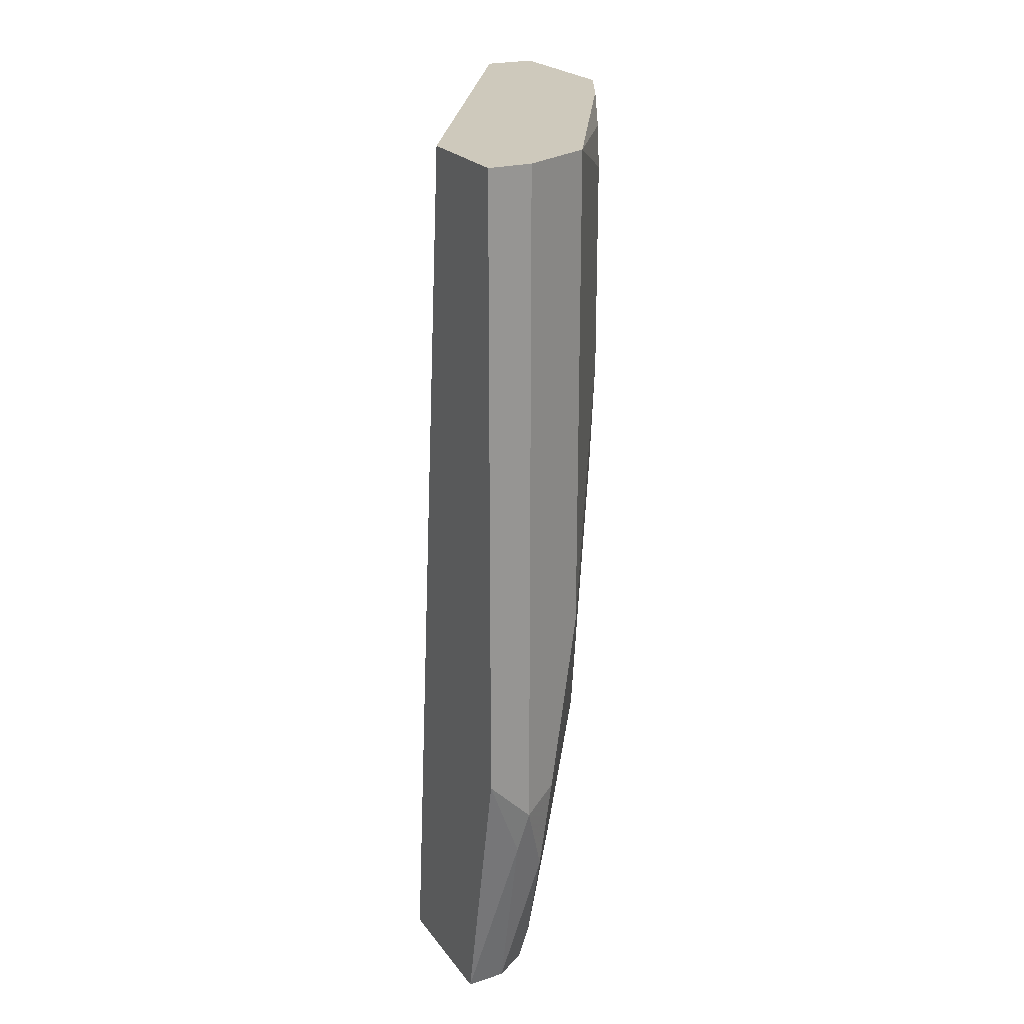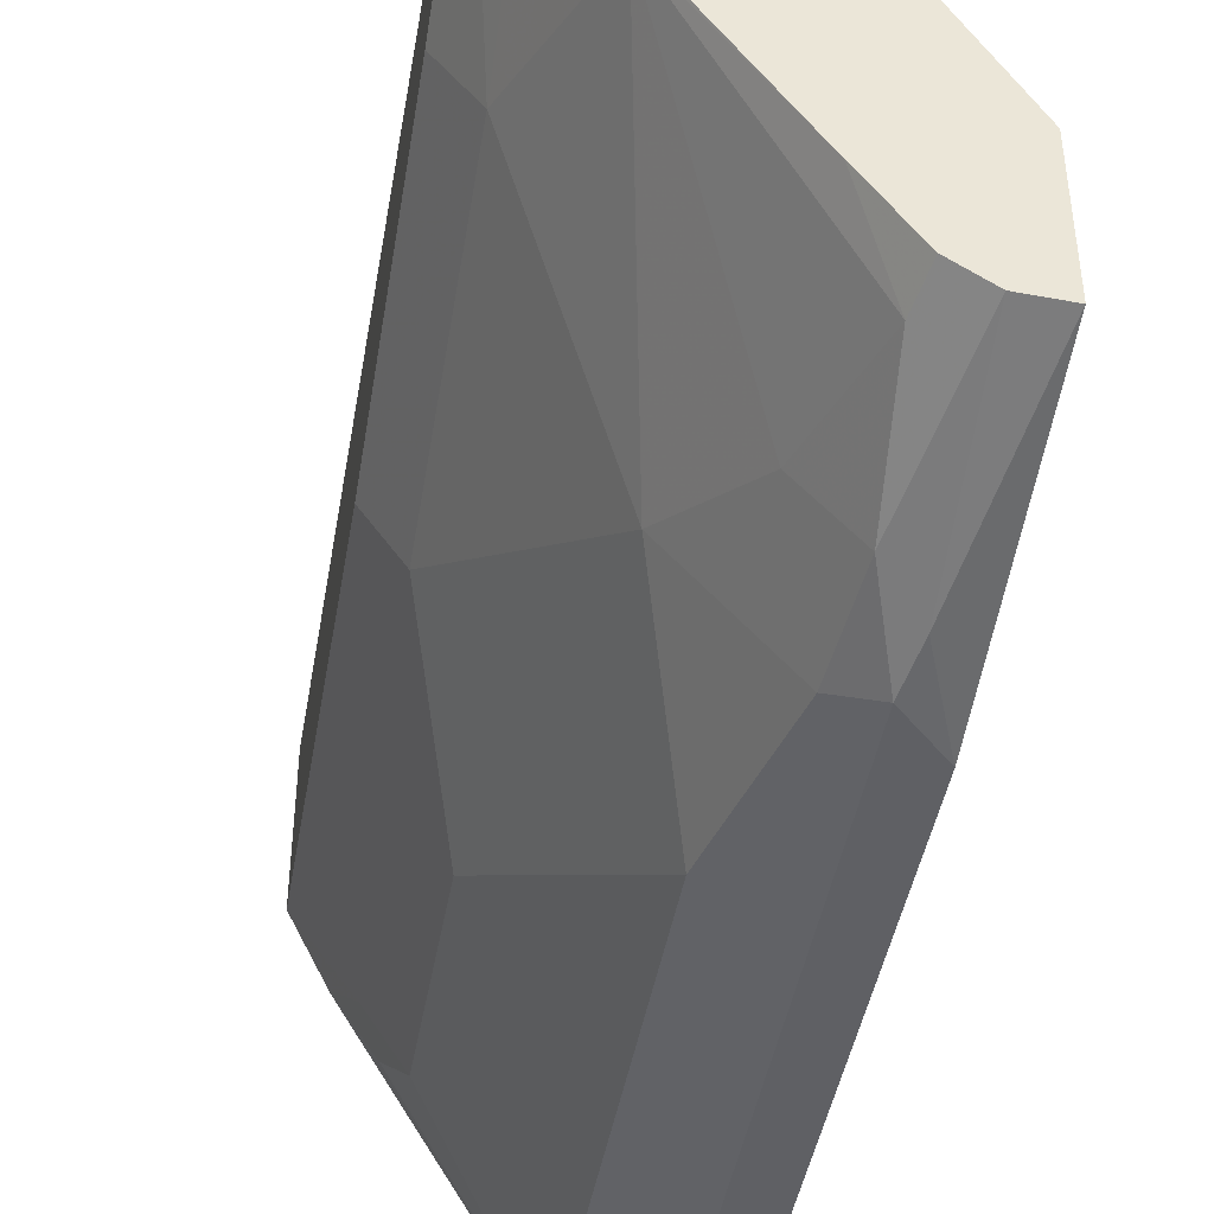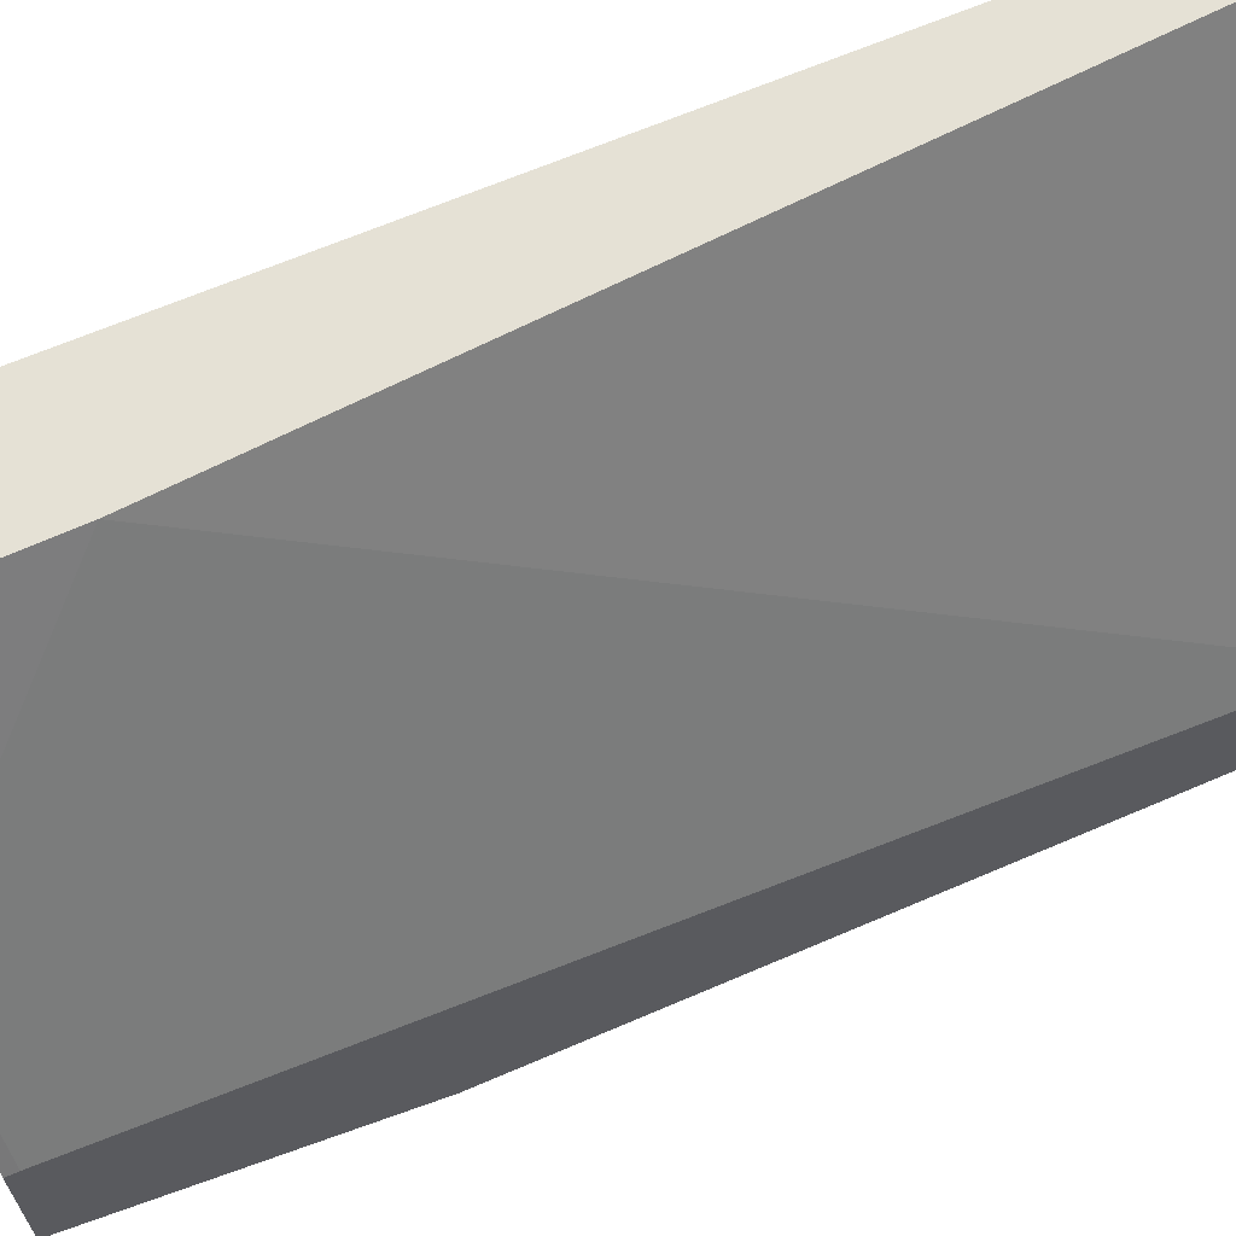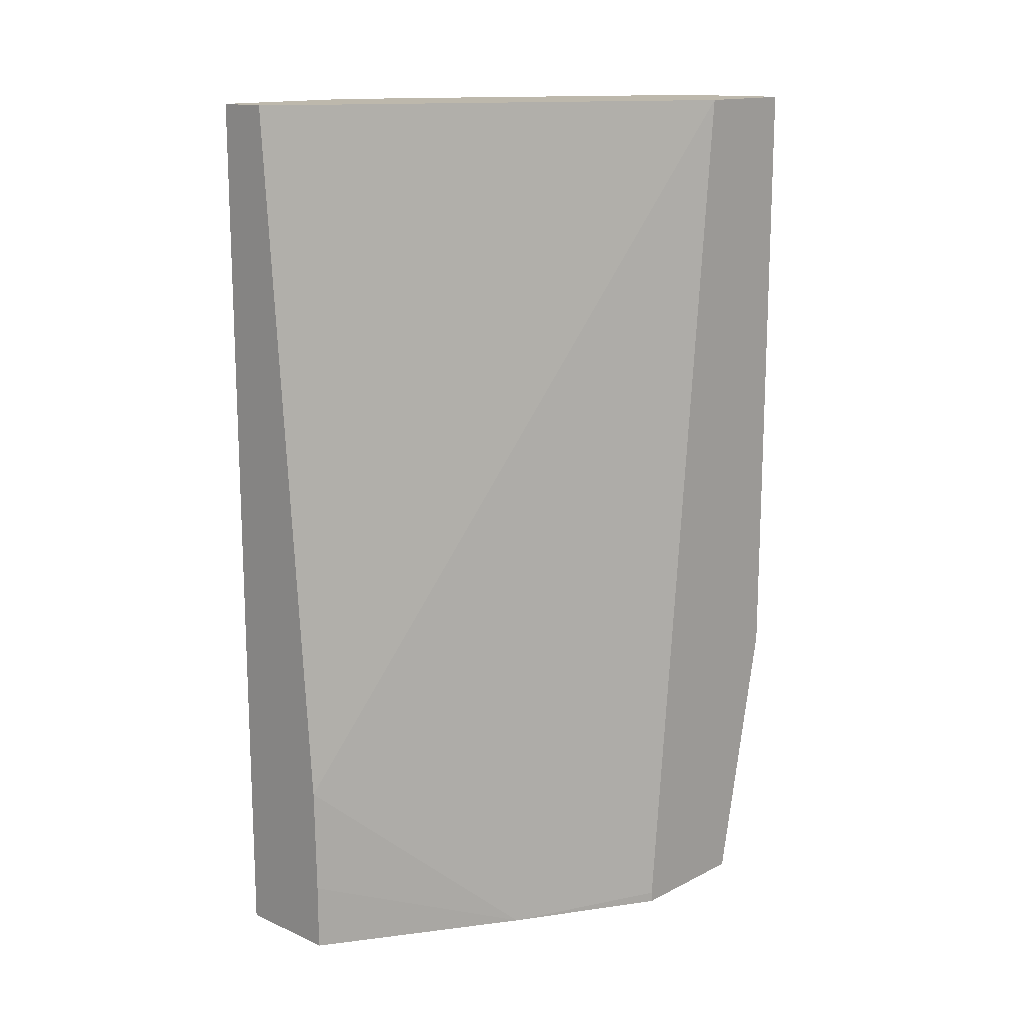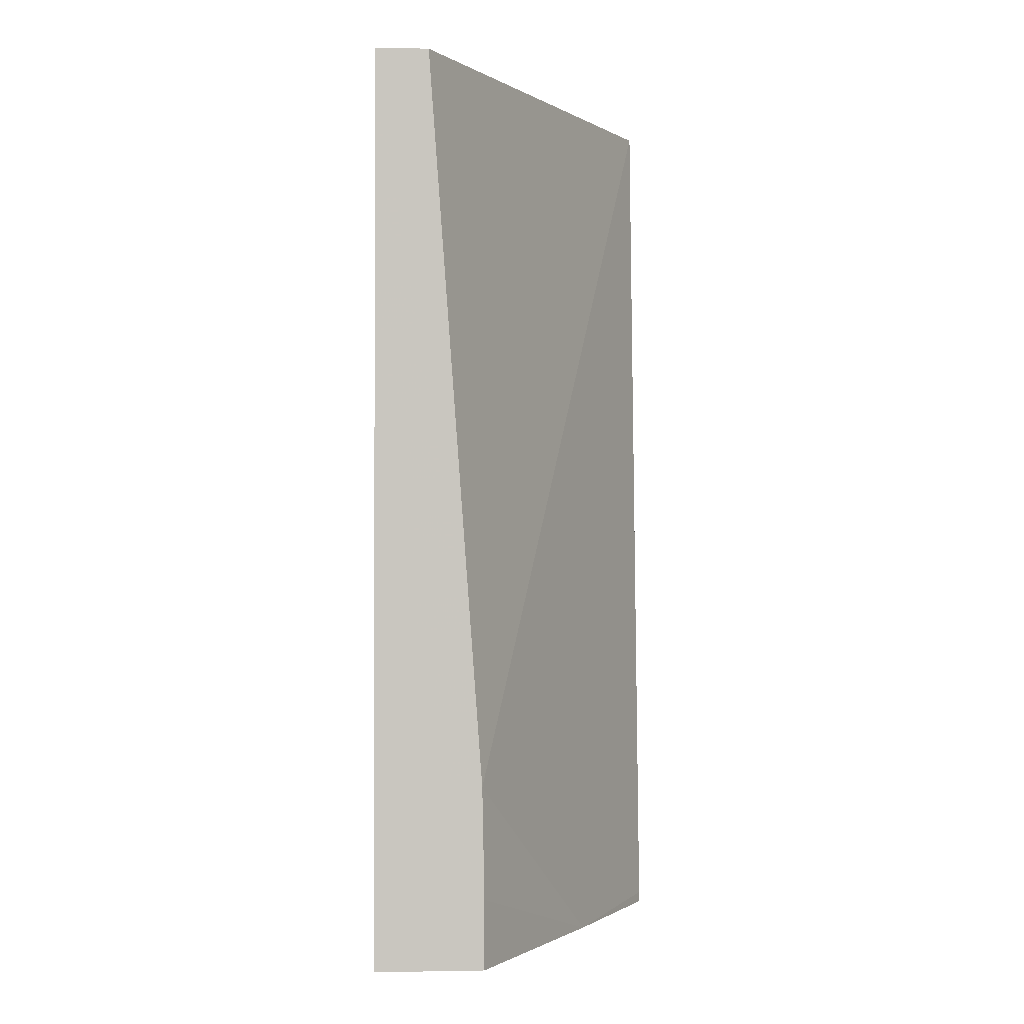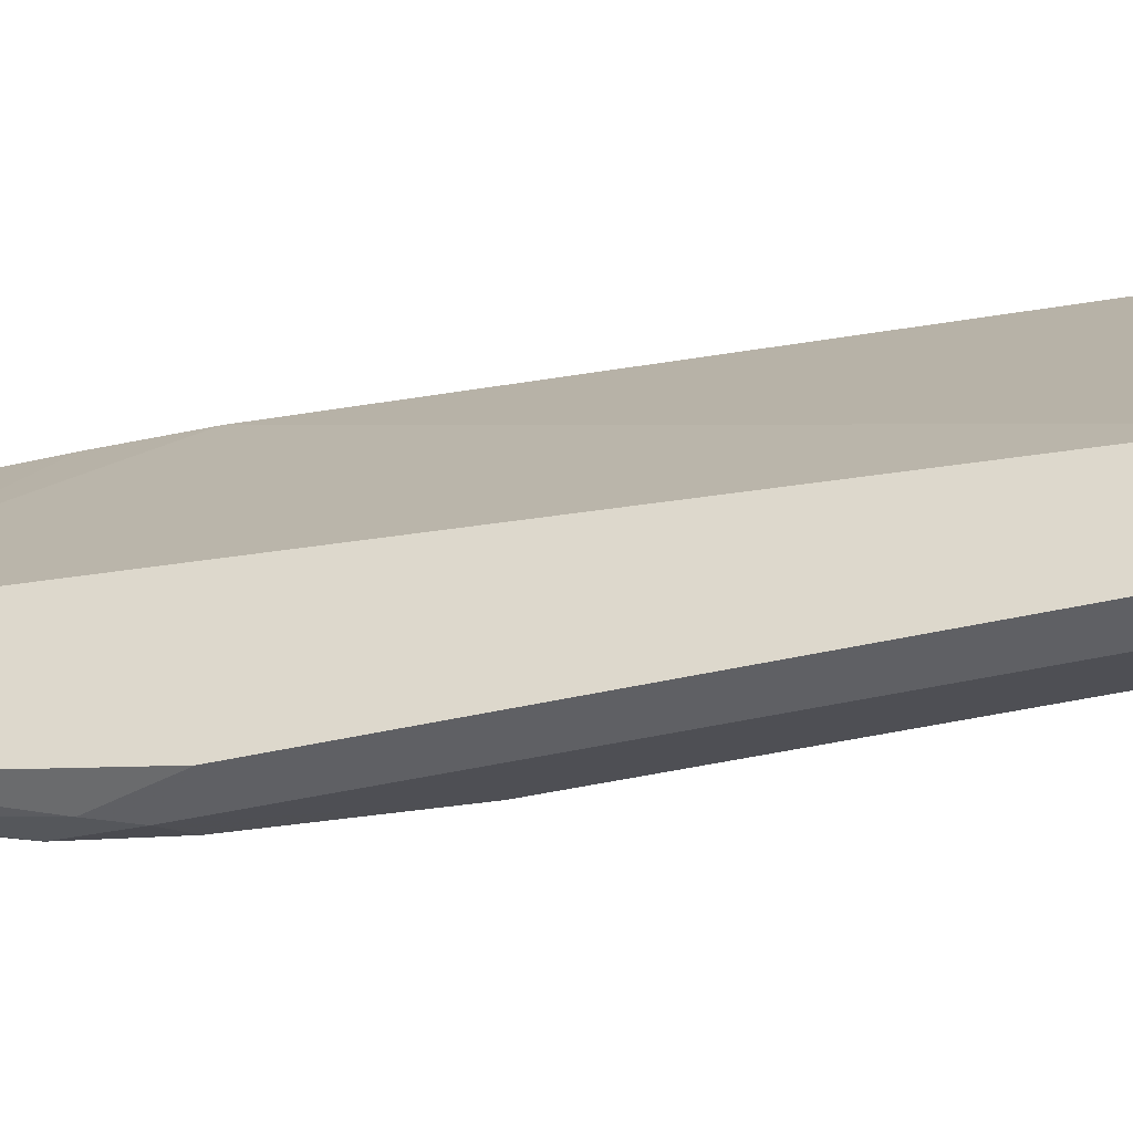
<metadata>
{"format":"obj","ext":"obj","renderer":"f3d","projection":"perspective","resolution":1024,"background":"white","views":[{"elev":22.3,"azim":153.6,"up":"+Y"},{"elev":-44.3,"azim":-9.8,"up":"+Z"},{"elev":65.1,"azim":66.5,"up":"+Z"},{"elev":14.8,"azim":43.1,"up":"+Y"},{"elev":-0.7,"azim":-4.1,"up":"+Y"},{"elev":-44.9,"azim":104.9,"up":"+Z"}]}
</metadata>
<code>
v -0.3585 -0.02404 -0.511
v -0.2677 -0.02404 -0.6587
v -0.3774 -0.02404 -0.511
v -0.3397 -0.2831 -0.511
v -0.2677 -0.02404 -0.6982
v -0.2967 -0.3469 -0.5798
v -0.2677 -0.3431 -0.6304
v -0.3774 -0.02404 -0.5661
v -0.3774 -0.3469 -0.511
v -0.3389 -0.3223 -0.511
v -0.2831 -0.02404 -0.6982
v -0.2677 -0.2488 -0.6982
v -0.3389 -0.3469 -0.511
v -0.2677 -0.3469 -0.6304
v -0.3654 -0.02404 -0.5901
v -0.3585 -0.03776 -0.6039
v -0.3774 -0.1699 -0.5661
v -0.3774 -0.3469 -0.5284
v -0.2882 -0.02404 -0.6956
v -0.2831 -0.2642 -0.6982
v -0.2677 -0.3469 -0.6786
v -0.2799 -0.2799 -0.6951
v -0.3648 -0.02404 -0.5913
v -0.3522 -0.03147 -0.6164
v -0.346 -0.04405 -0.629
v -0.3585 -0.1132 -0.6039
v -0.3648 -0.1761 -0.5913
v -0.3774 -0.2831 -0.5473
v -0.3738 -0.3469 -0.5356
v -0.3648 -0.2893 -0.5724
v -0.3082 -0.02404 -0.6856
v -0.3082 -0.195 -0.6856
v -0.2925 -0.2925 -0.6888
v -0.2956 -0.2579 -0.6919
v -0.2816 -0.3469 -0.6779
v -0.2831 -0.3397 -0.6793
v -0.346 -0.1195 -0.629
v -0.3271 -0.2516 -0.6479
v -0.346 -0.2705 -0.6101
v -0.3658 -0.3469 -0.5516
v -0.346 -0.346 -0.5913
v -0.3648 -0.3469 -0.5535
v -0.2929 -0.3469 -0.6703
v -0.2956 -0.3334 -0.673
v -0.3082 -0.2893 -0.6668
v -0.2903 -0.3469 -0.6721
v -0.3082 -0.3469 -0.6479
v -0.3458 -0.3469 -0.5911
f 20 34 32
f 21 35 22
f 22 35 36
f 22 36 33
f 25 32 37
f 24 31 25
f 25 31 32
f 20 33 34
f 23 31 24
f 20 22 33
f 16 25 37
f 19 20 32
f 18 30 29
f 18 28 30
f 17 30 28
f 17 27 30
f 17 26 27
f 16 37 26
f 15 25 16
f 26 37 27
f 19 32 31
f 27 37 32
f 41 45 44
f 27 38 39
f 15 24 25
f 43 47 44
f 41 48 42
f 41 47 48
f 41 44 47
f 38 41 39
f 38 45 41
f 36 46 43
f 35 46 36
f 27 32 38
f 34 45 38
f 33 44 45
f 33 43 44
f 33 36 43
f 32 34 38
f 30 42 40
f 30 41 42
f 30 39 41
f 29 30 40
f 27 39 30
f 33 45 34
f 15 23 24
f 3 18 9
f 12 21 22
f 3 8 17
f 2 12 5
f 2 21 12
f 2 14 21
f 2 7 14
f 2 6 7
f 2 4 6
f 1 4 2
f 1 10 4
f 3 17 28
f 1 13 10
f 1 3 9
f 1 8 3
f 1 15 8
f 1 23 15
f 1 19 31
f 1 11 19
f 1 5 11
f 1 2 5
f 12 22 20
f 1 9 13
f 3 28 18
f 1 31 23
f 4 10 6
f 8 26 17
f 8 16 26
f 11 20 19
f 6 10 13
f 6 14 7
f 6 21 14
f 6 35 21
f 6 46 35
f 6 43 46
f 8 15 16
f 6 48 47
f 6 47 43
f 5 12 20
f 6 13 9
f 6 9 18
f 5 20 11
f 6 18 29
f 6 29 40
f 6 40 42
f 6 42 48

</code>
